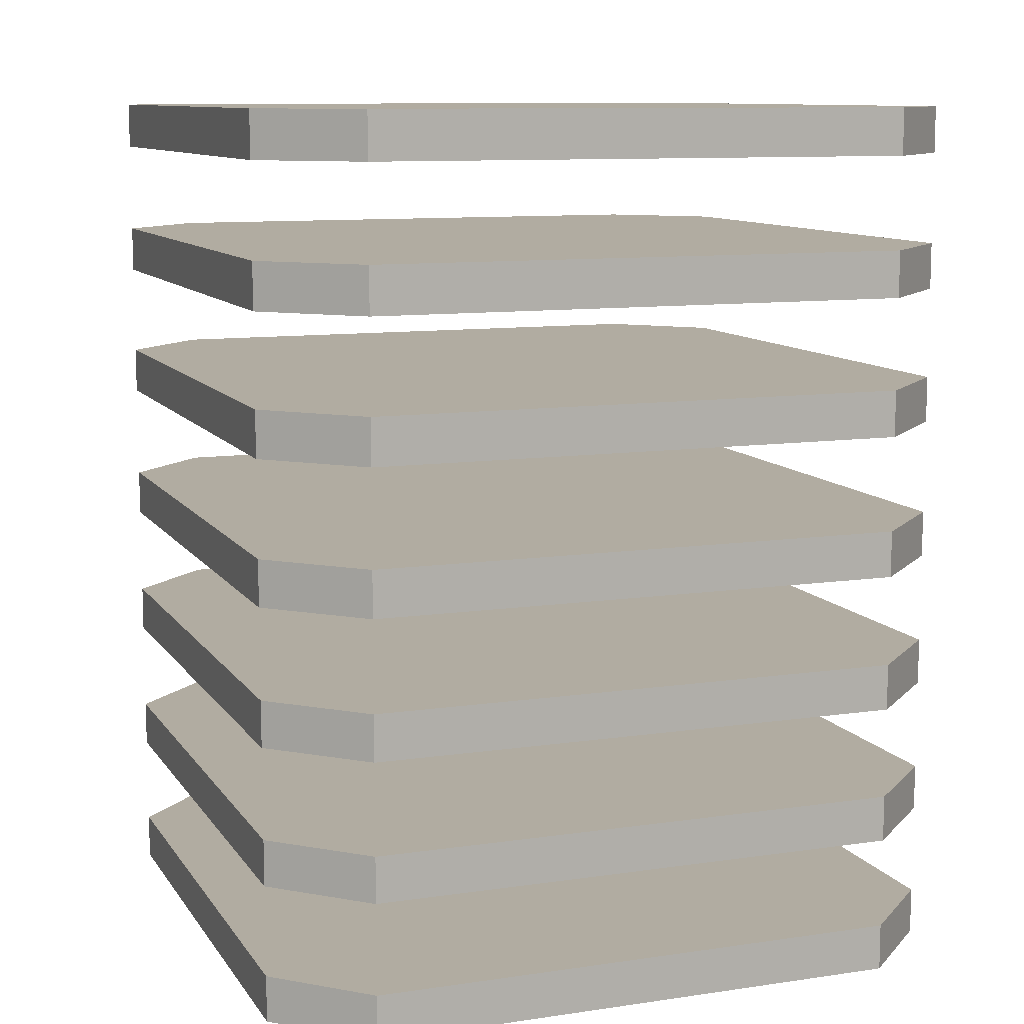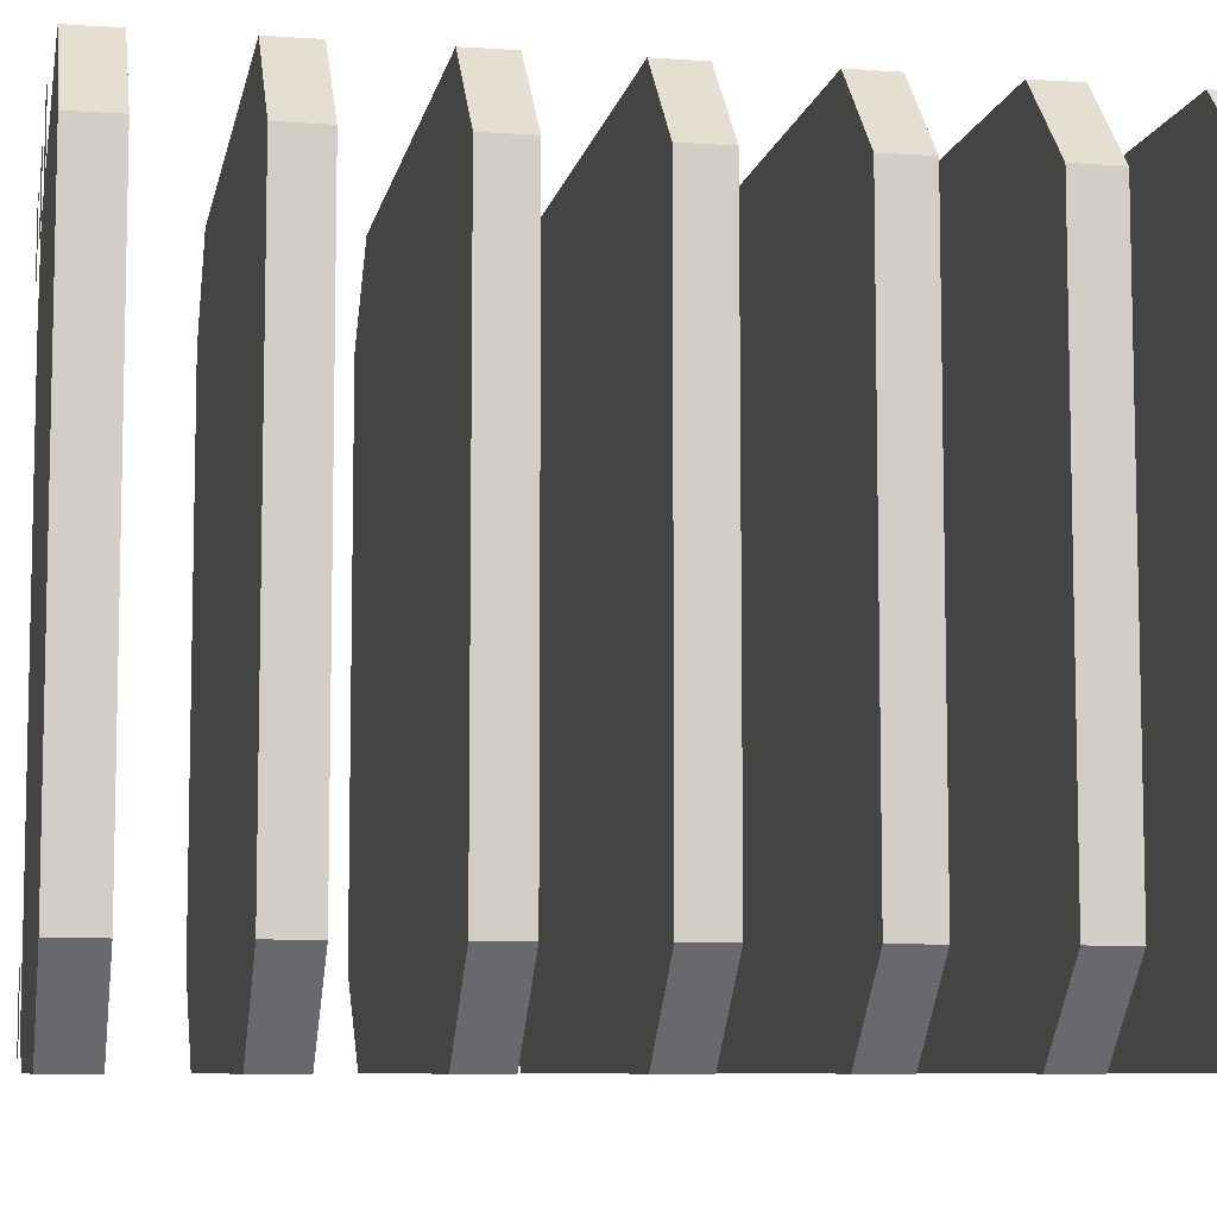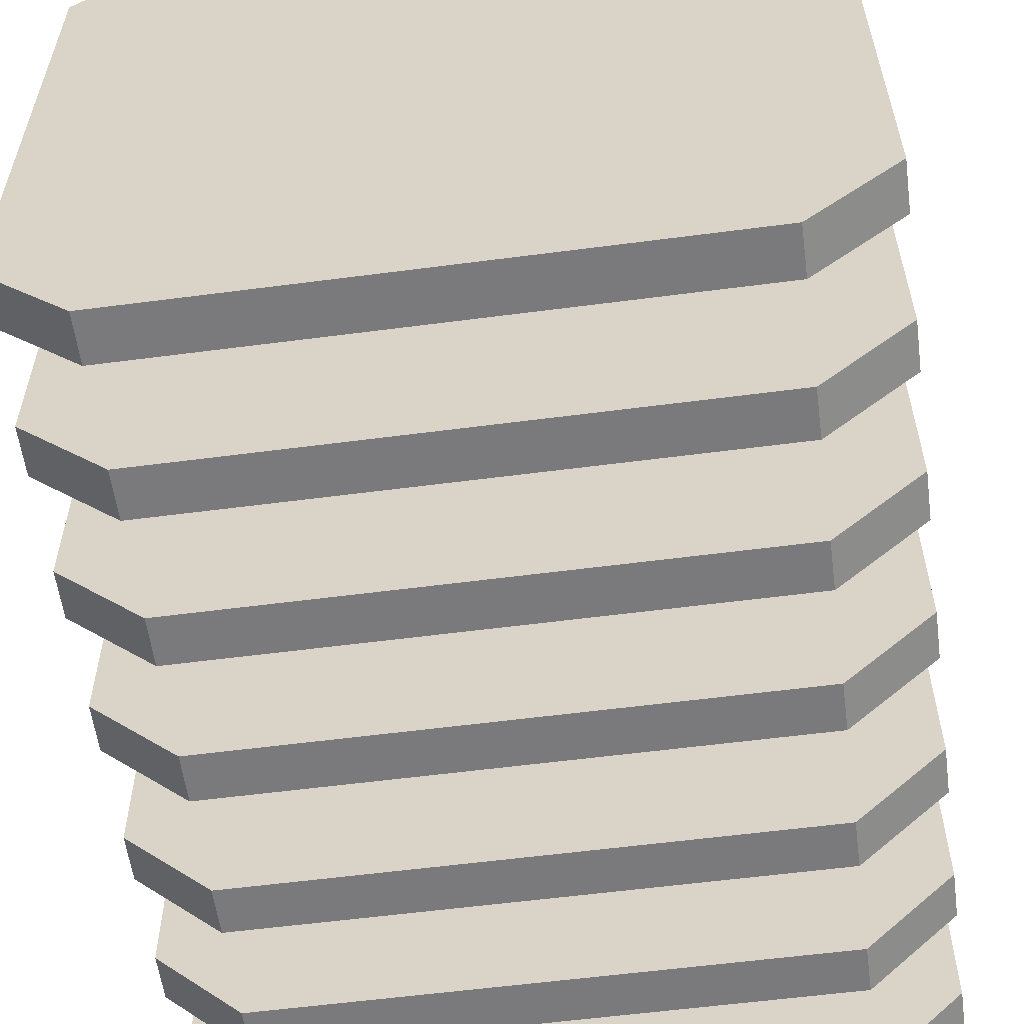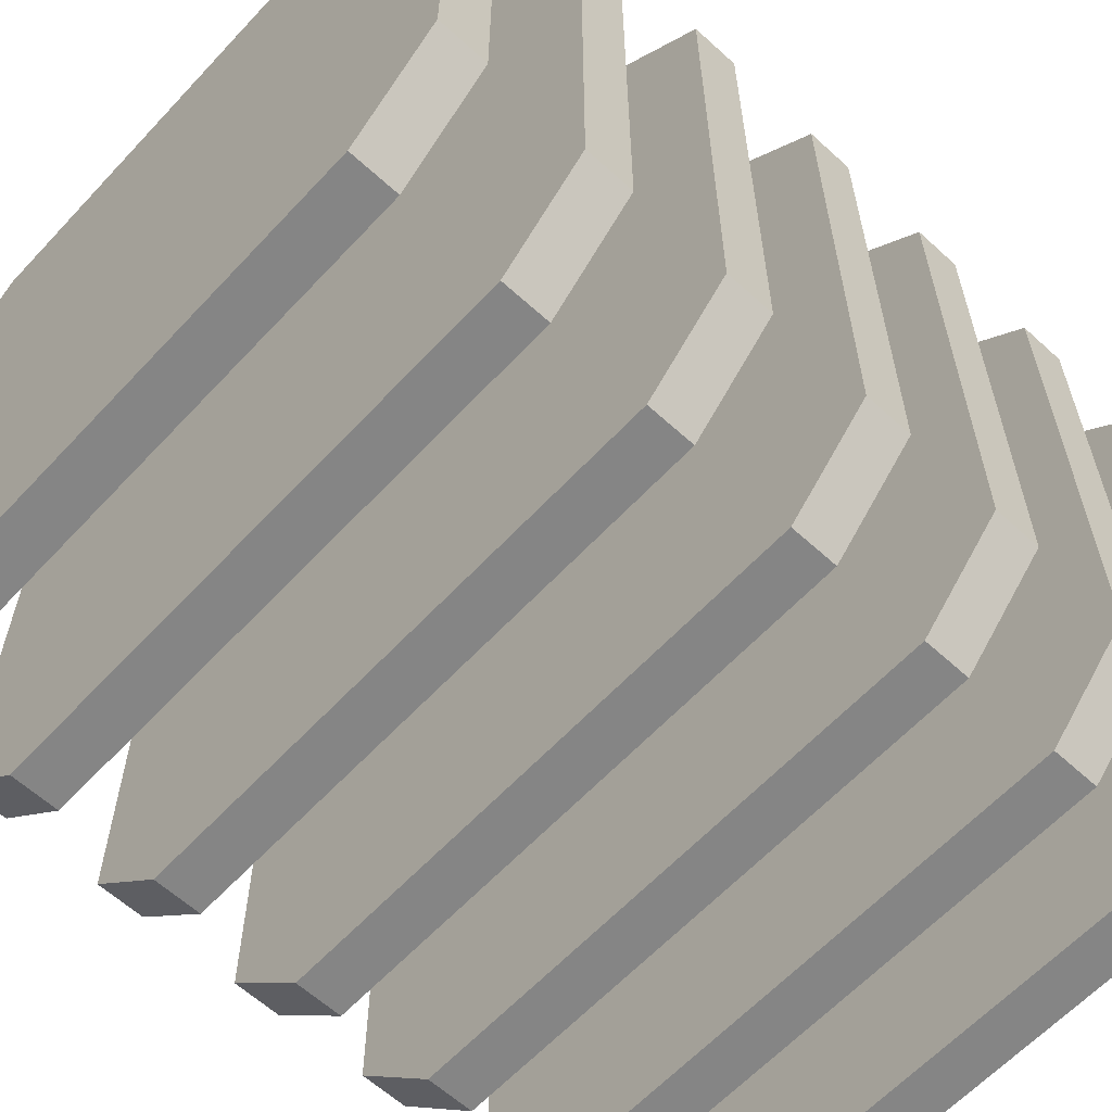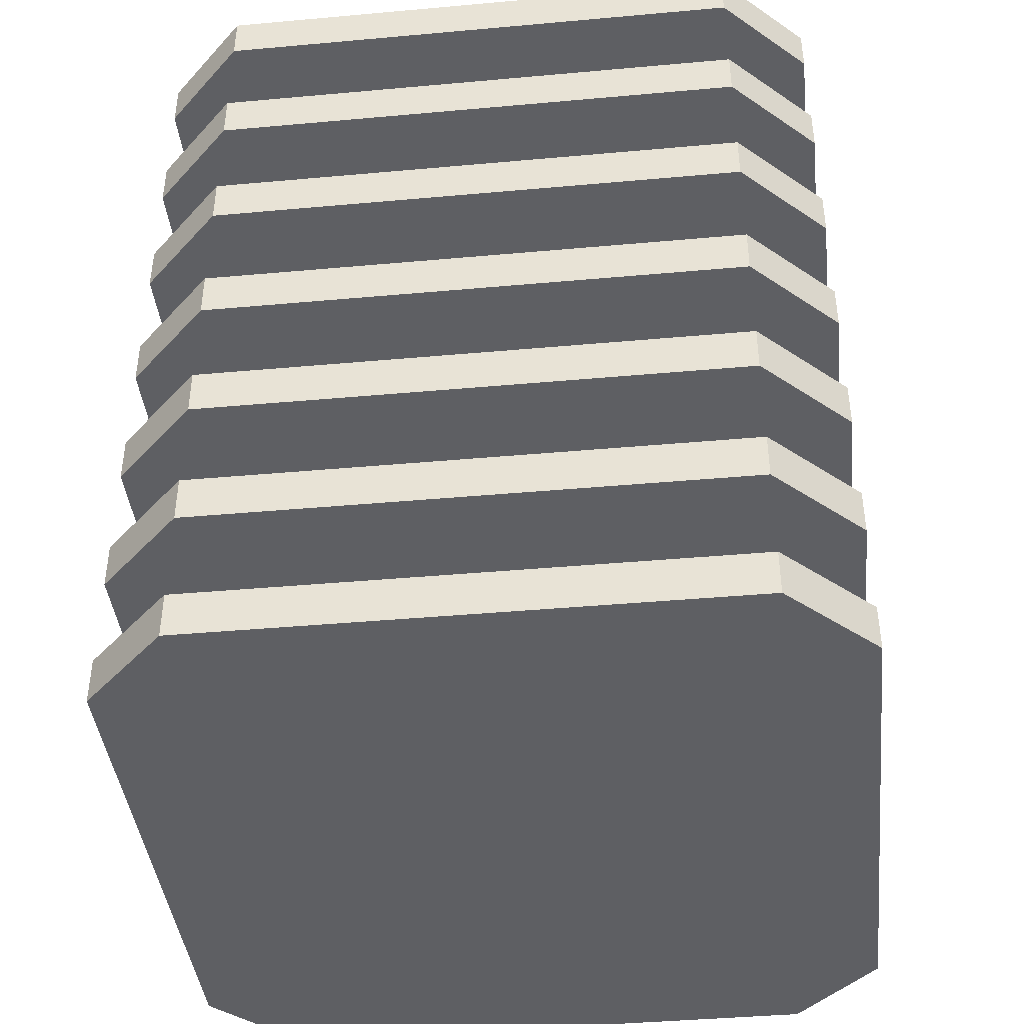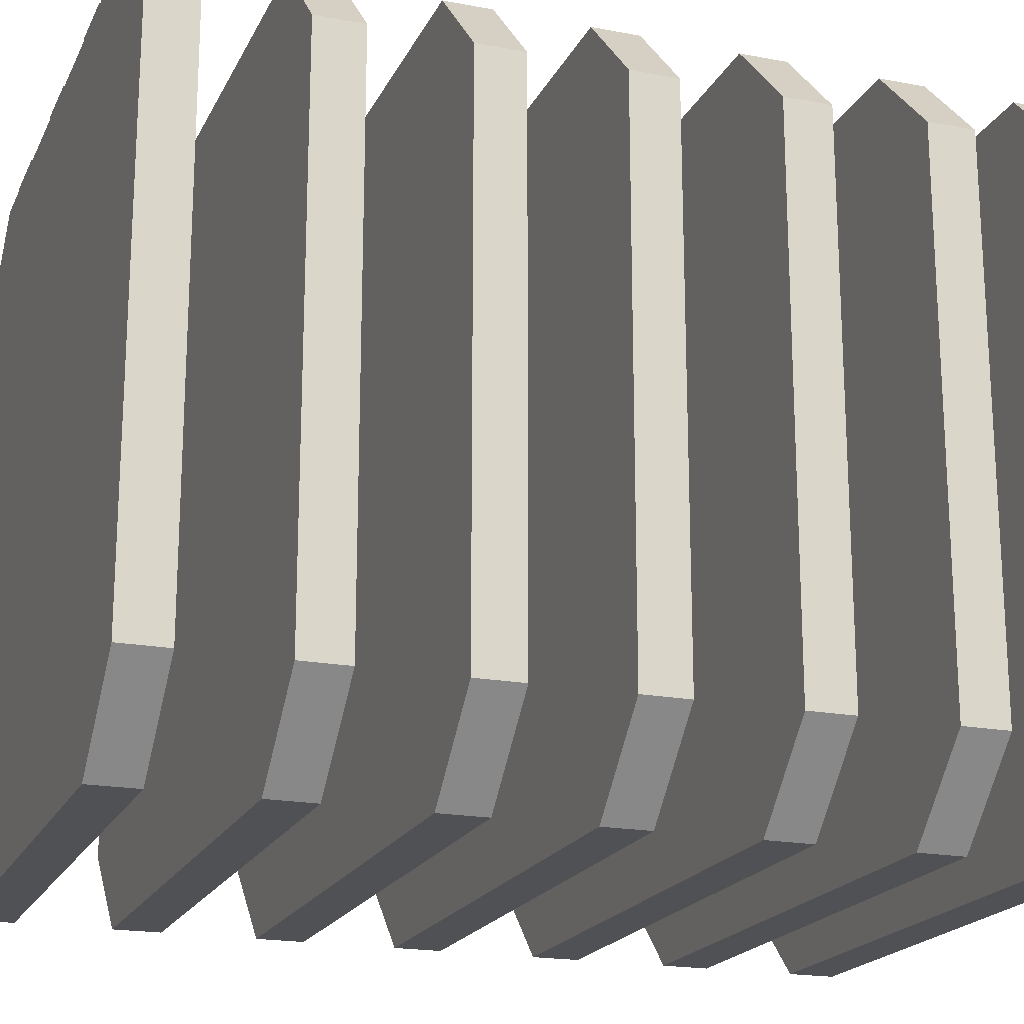
<metadata>
{"format":"obj","ext":"obj","renderer":"f3d","projection":"perspective","resolution":1024,"background":"white","views":[{"elev":10.2,"azim":-20.6,"up":"+Y"},{"elev":-7.9,"azim":79.3,"up":"+Z"},{"elev":-58.2,"azim":7.7,"up":"+Z"},{"elev":-61.8,"azim":-132.8,"up":"+Z"},{"elev":-41.8,"azim":-83.8,"up":"+Y"},{"elev":-19.5,"azim":70.4,"up":"+Z"}]}
</metadata>
<code>
o B3_Levels_Cube.072
v 0.7723 -1.242 -1.016
v 1.016 -1.242 -0.7723
v 1.016 -1.109 -0.7723
v 0.7723 -1.109 -1.016
v 1.016 -1.242 0.7723
v 0.7723 -1.242 1.016
v 0.7723 -1.109 1.016
v 1.016 -1.109 0.7723
v -1.016 -1.242 -0.7723
v -0.7723 -1.242 -1.016
v -0.7723 -1.109 -1.016
v -1.016 -1.109 -0.7723
v -0.7723 -1.242 1.016
v -1.016 -1.242 0.7723
v -1.016 -1.109 0.7723
v -0.7723 -1.109 1.016
v 0.7723 -0.8494 -1.016
v 1.016 -0.8494 -0.7723
v 1.016 -0.717 -0.7723
v 0.7723 -0.717 -1.016
v 1.016 -0.8494 0.7723
v 0.7723 -0.8494 1.016
v 0.7723 -0.717 1.016
v 1.016 -0.717 0.7723
v -1.016 -0.8494 -0.7723
v -0.7723 -0.8494 -1.016
v -0.7723 -0.717 -1.016
v -1.016 -0.717 -0.7723
v -0.7723 -0.8494 1.016
v -1.016 -0.8494 0.7723
v -1.016 -0.717 0.7723
v -0.7723 -0.717 1.016
v 0.7723 -0.4563 -1.016
v 1.016 -0.4563 -0.7723
v 1.016 -0.3239 -0.7723
v 0.7723 -0.3239 -1.016
v 1.016 -0.4563 0.7723
v 0.7723 -0.4563 1.016
v 0.7723 -0.3239 1.016
v 1.016 -0.3239 0.7723
v -1.016 -0.4563 -0.7723
v -0.7723 -0.4563 -1.016
v -0.7723 -0.3239 -1.016
v -1.016 -0.3239 -0.7723
v -0.7723 -0.4563 1.016
v -1.016 -0.4563 0.7723
v -1.016 -0.3239 0.7723
v -0.7723 -0.3239 1.016
v 0.7723 -0.0662 -1.016
v 1.016 -0.0662 -0.7723
v 1.016 0.0662 -0.7723
v 0.7723 0.0662 -1.016
v 1.016 -0.0662 0.7723
v 0.7723 -0.0662 1.016
v 0.7723 0.0662 1.016
v 1.016 0.0662 0.7723
v -1.016 -0.0662 -0.7723
v -0.7723 -0.0662 -1.016
v -0.7723 0.0662 -1.016
v -1.016 0.0662 -0.7723
v -0.7723 -0.0662 1.016
v -1.016 -0.0662 0.7723
v -1.016 0.0662 0.7723
v -0.7723 0.0662 1.016
v 0.7723 0.3374 -1.016
v 1.016 0.3374 -0.7723
v 1.016 0.4698 -0.7723
v 0.7723 0.4698 -1.016
v 1.016 0.3374 0.7723
v 0.7723 0.3374 1.016
v 0.7723 0.4698 1.016
v 1.016 0.4698 0.7723
v -1.016 0.3374 -0.7723
v -0.7723 0.3374 -1.016
v -0.7723 0.4698 -1.016
v -1.016 0.4698 -0.7723
v -0.7723 0.3374 1.016
v -1.016 0.3374 0.7723
v -1.016 0.4698 0.7723
v -0.7723 0.4698 1.016
v 0.7723 0.7297 -1.016
v 1.016 0.7297 -0.7723
v 1.016 0.8621 -0.7723
v 0.7723 0.8621 -1.016
v 1.016 0.7297 0.7723
v 0.7723 0.7297 1.016
v 0.7723 0.8621 1.016
v 1.016 0.8621 0.7723
v -1.016 0.7297 -0.7723
v -0.7723 0.7297 -1.016
v -0.7723 0.8621 -1.016
v -1.016 0.8621 -0.7723
v -0.7723 0.7297 1.016
v -1.016 0.7297 0.7723
v -1.016 0.8621 0.7723
v -0.7723 0.8621 1.016
v 0.7723 1.123 -1.016
v 1.016 1.123 -0.7723
v 1.016 1.255 -0.7723
v 0.7723 1.255 -1.016
v 1.016 1.123 0.7723
v 0.7723 1.123 1.016
v 0.7723 1.255 1.016
v 1.016 1.255 0.7723
v -1.016 1.123 -0.7723
v -0.7723 1.123 -1.016
v -0.7723 1.255 -1.016
v -1.016 1.255 -0.7723
v -0.7723 1.123 1.016
v -1.016 1.123 0.7723
v -1.016 1.255 0.7723
v -0.7723 1.255 1.016
v -0.3516 -1.255 0.7803
v -0.3516 1.255 0.7803
v -0.3516 -1.255 0.982
v -0.3516 1.255 0.982
v -0.543 -1.255 0.7803
v -0.543 1.255 0.7803
v -0.543 -1.255 0.982
v -0.543 1.255 0.982
v 0.544 -1.255 0.7803
v 0.544 1.255 0.7803
v 0.544 -1.255 0.982
v 0.544 1.255 0.982
v 0.3527 -1.255 0.7803
v 0.3527 1.255 0.7803
v 0.3527 -1.255 0.982
v 0.3527 1.255 0.982
v 0.09782 -1.255 0.7803
v 0.09782 1.255 0.7803
v 0.09782 -1.255 0.982
v 0.09782 1.255 0.982
v -0.09356 -1.255 0.7803
v -0.09356 1.255 0.7803
v -0.09356 -1.255 0.982
v -0.09356 1.255 0.982
v -0.3516 -1.255 -0.9832
v -0.3516 1.255 -0.9832
v -0.3516 -1.255 -0.7815
v -0.3516 1.255 -0.7815
v -0.543 -1.255 -0.9832
v -0.543 1.255 -0.9832
v -0.543 -1.255 -0.7815
v -0.543 1.255 -0.7815
v 0.544 -1.255 -0.9832
v 0.544 1.255 -0.9832
v 0.544 -1.255 -0.7815
v 0.544 1.255 -0.7815
v 0.3527 -1.255 -0.9832
v 0.3527 1.255 -0.9832
v 0.3527 -1.255 -0.7815
v 0.3527 1.255 -0.7815
v 0.09782 -1.255 -0.9832
v 0.09782 1.255 -0.9832
v 0.09782 -1.255 -0.7815
v 0.09782 1.255 -0.7815
v -0.09356 -1.255 -0.9832
v -0.09356 1.255 -0.9832
v -0.09356 -1.255 -0.7815
v -0.09356 1.255 -0.7815
f 11 1 10
f 15 9 14
f 4 11 12
f 3 5 2
f 7 13 6
f 4 2 1
f 6 8 7
f 14 16 15
f 10 12 11
f 10 1 2
f 27 17 26
f 31 25 30
f 24 20 28
f 19 21 18
f 23 29 22
f 20 18 17
f 22 24 23
f 30 32 31
f 26 28 27
f 30 26 18
f 43 33 42
f 47 41 46
f 40 36 44
f 35 37 34
f 39 45 38
f 36 34 33
f 38 40 39
f 46 48 47
f 42 44 43
f 46 42 34
f 59 49 58
f 63 57 62
f 56 52 60
f 51 53 50
f 55 61 54
f 52 50 49
f 54 56 55
f 62 64 63
f 58 60 59
f 62 58 50
f 75 65 74
f 79 73 78
f 72 68 76
f 67 69 66
f 71 77 70
f 68 66 65
f 70 72 71
f 78 80 79
f 74 76 75
f 78 74 66
f 91 81 90
f 95 89 94
f 88 84 92
f 83 85 82
f 87 93 86
f 84 82 81
f 86 88 87
f 94 96 95
f 90 92 91
f 94 90 82
f 107 97 106
f 111 105 110
f 104 100 108
f 99 101 98
f 103 109 102
f 100 98 97
f 102 104 103
f 110 112 111
f 106 108 107
f 110 106 98
f 119 113 115
f 116 118 120
f 127 121 123
f 124 126 128
f 135 129 131
f 132 134 136
f 143 137 139
f 140 142 144
f 151 145 147
f 148 150 152
f 159 153 155
f 156 158 160
f 11 4 1
f 15 12 9
f 12 15 8
f 15 16 8
f 16 7 8
f 8 3 12
f 3 4 12
f 3 8 5
f 7 16 13
f 4 3 2
f 6 5 8
f 14 13 16
f 10 9 12
f 2 5 14
f 5 6 14
f 6 13 14
f 14 9 2
f 9 10 2
f 27 20 17
f 31 28 25
f 28 31 32
f 32 23 24
f 24 19 20
f 20 27 28
f 28 32 24
f 19 24 21
f 23 32 29
f 20 19 18
f 22 21 24
f 30 29 32
f 26 25 28
f 18 21 22
f 22 29 30
f 30 25 26
f 26 17 18
f 18 22 30
f 43 36 33
f 47 44 41
f 44 47 48
f 48 39 40
f 40 35 36
f 36 43 44
f 44 48 40
f 35 40 37
f 39 48 45
f 36 35 34
f 38 37 40
f 46 45 48
f 42 41 44
f 34 37 38
f 38 45 46
f 46 41 42
f 42 33 34
f 34 38 46
f 59 52 49
f 63 60 57
f 60 63 64
f 64 55 56
f 56 51 52
f 52 59 60
f 60 64 56
f 51 56 53
f 55 64 61
f 52 51 50
f 54 53 56
f 62 61 64
f 58 57 60
f 50 53 54
f 54 61 62
f 62 57 58
f 58 49 50
f 50 54 62
f 75 68 65
f 79 76 73
f 76 79 80
f 80 71 72
f 72 67 68
f 68 75 76
f 76 80 72
f 67 72 69
f 71 80 77
f 68 67 66
f 70 69 72
f 78 77 80
f 74 73 76
f 66 69 70
f 70 77 78
f 78 73 74
f 74 65 66
f 66 70 78
f 91 84 81
f 95 92 89
f 92 95 96
f 96 87 88
f 88 83 84
f 84 91 92
f 92 96 88
f 83 88 85
f 87 96 93
f 84 83 82
f 86 85 88
f 94 93 96
f 90 89 92
f 82 85 86
f 86 93 94
f 94 89 90
f 90 81 82
f 82 86 94
f 107 100 97
f 111 108 105
f 108 111 112
f 112 103 104
f 104 99 100
f 100 107 108
f 108 112 104
f 99 104 101
f 103 112 109
f 100 99 98
f 102 101 104
f 110 109 112
f 106 105 108
f 98 101 102
f 102 109 110
f 110 105 106
f 106 97 98
f 98 102 110
f 119 117 113
f 116 114 118
f 127 125 121
f 124 122 126
f 135 133 129
f 132 130 134
f 143 141 137
f 140 138 142
f 151 149 145
f 148 146 150
f 159 157 153
f 156 154 158

</code>
